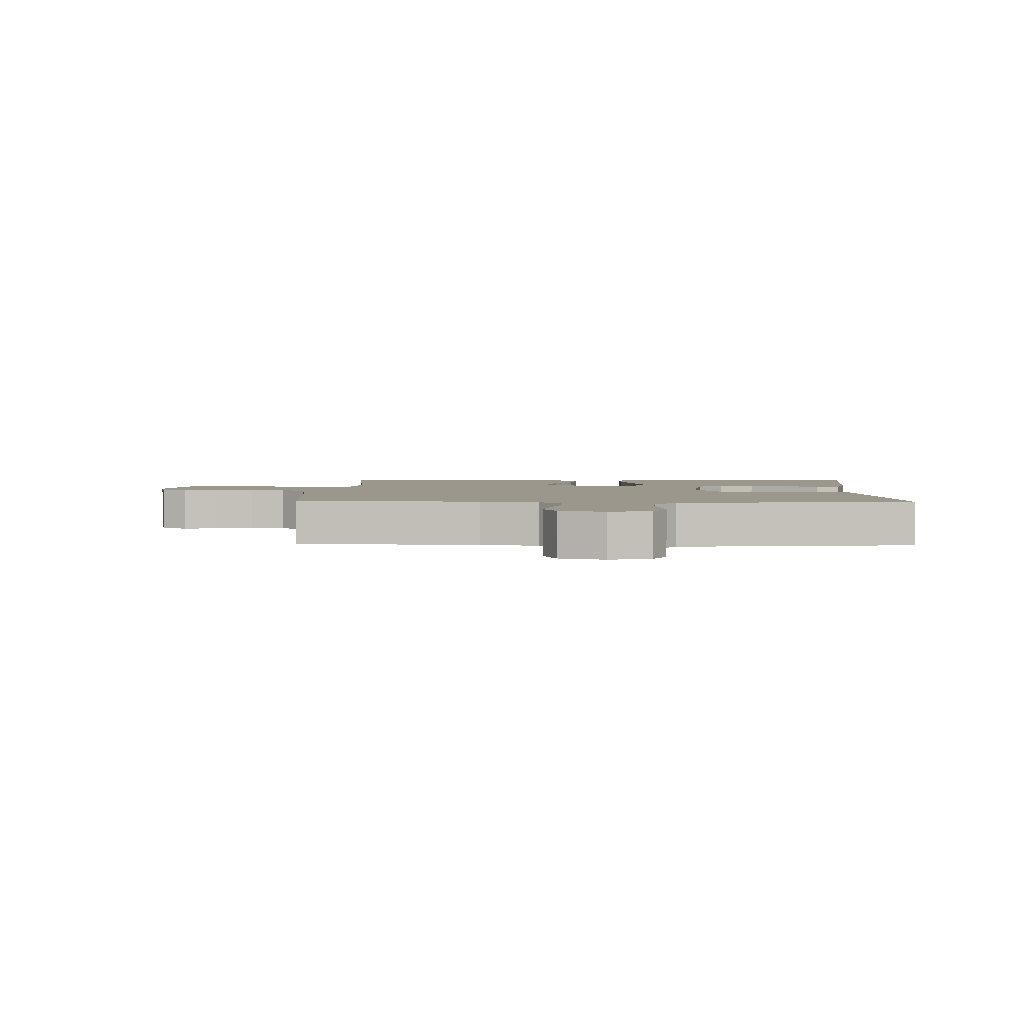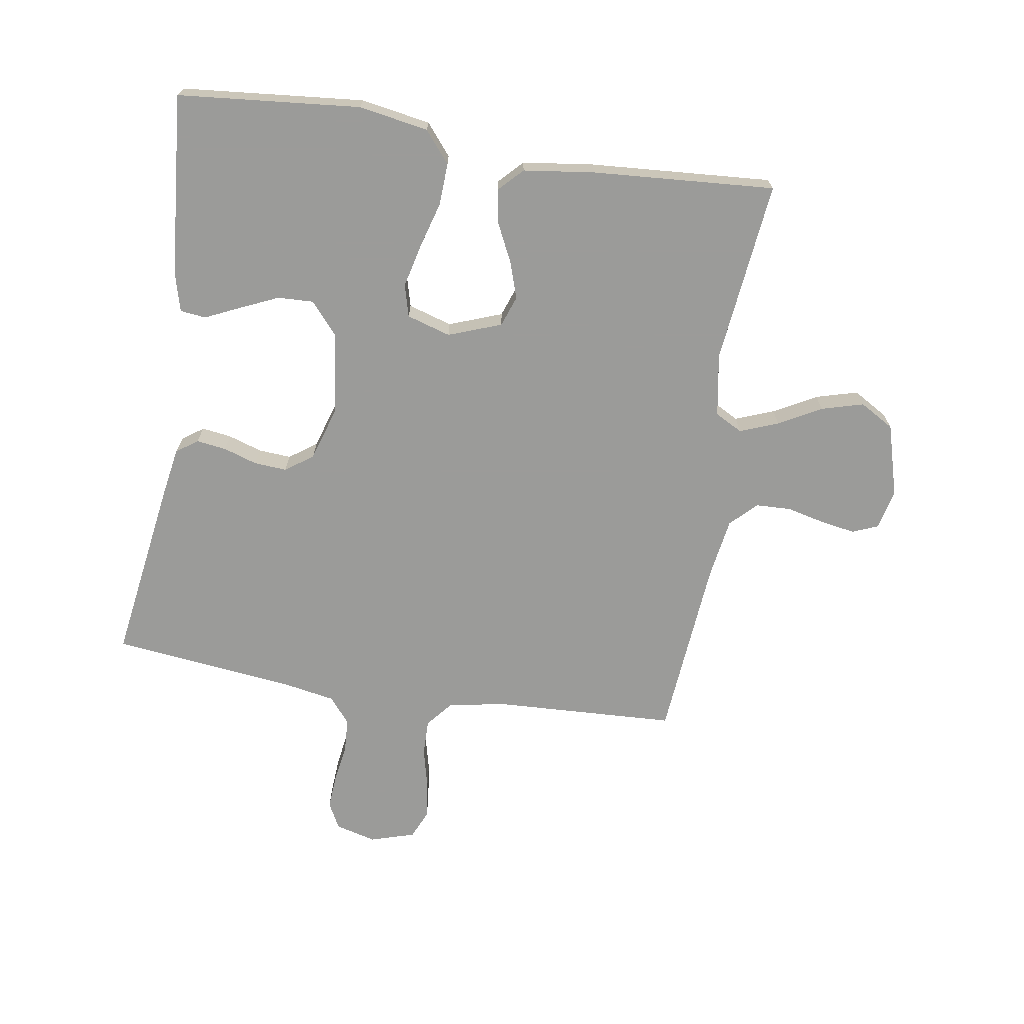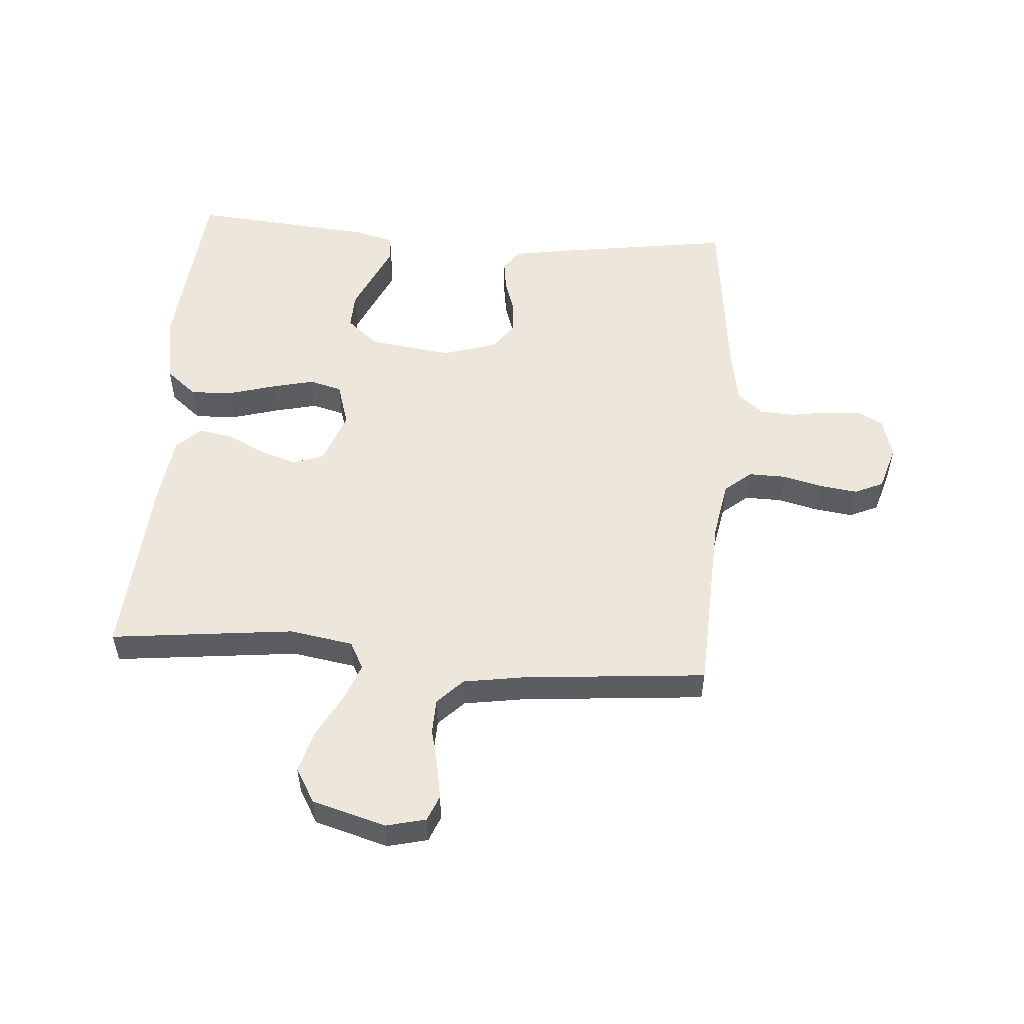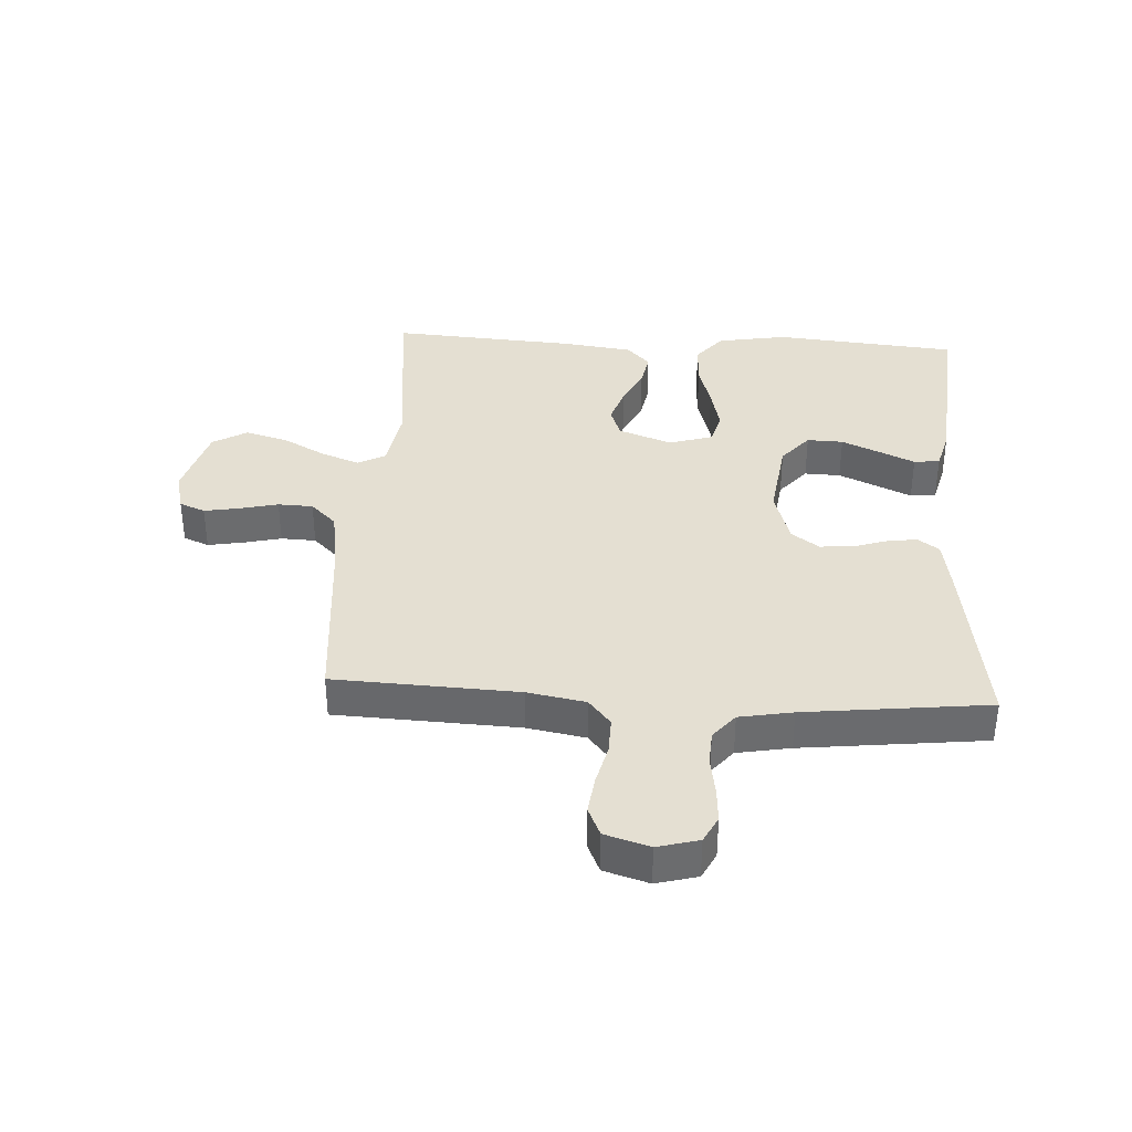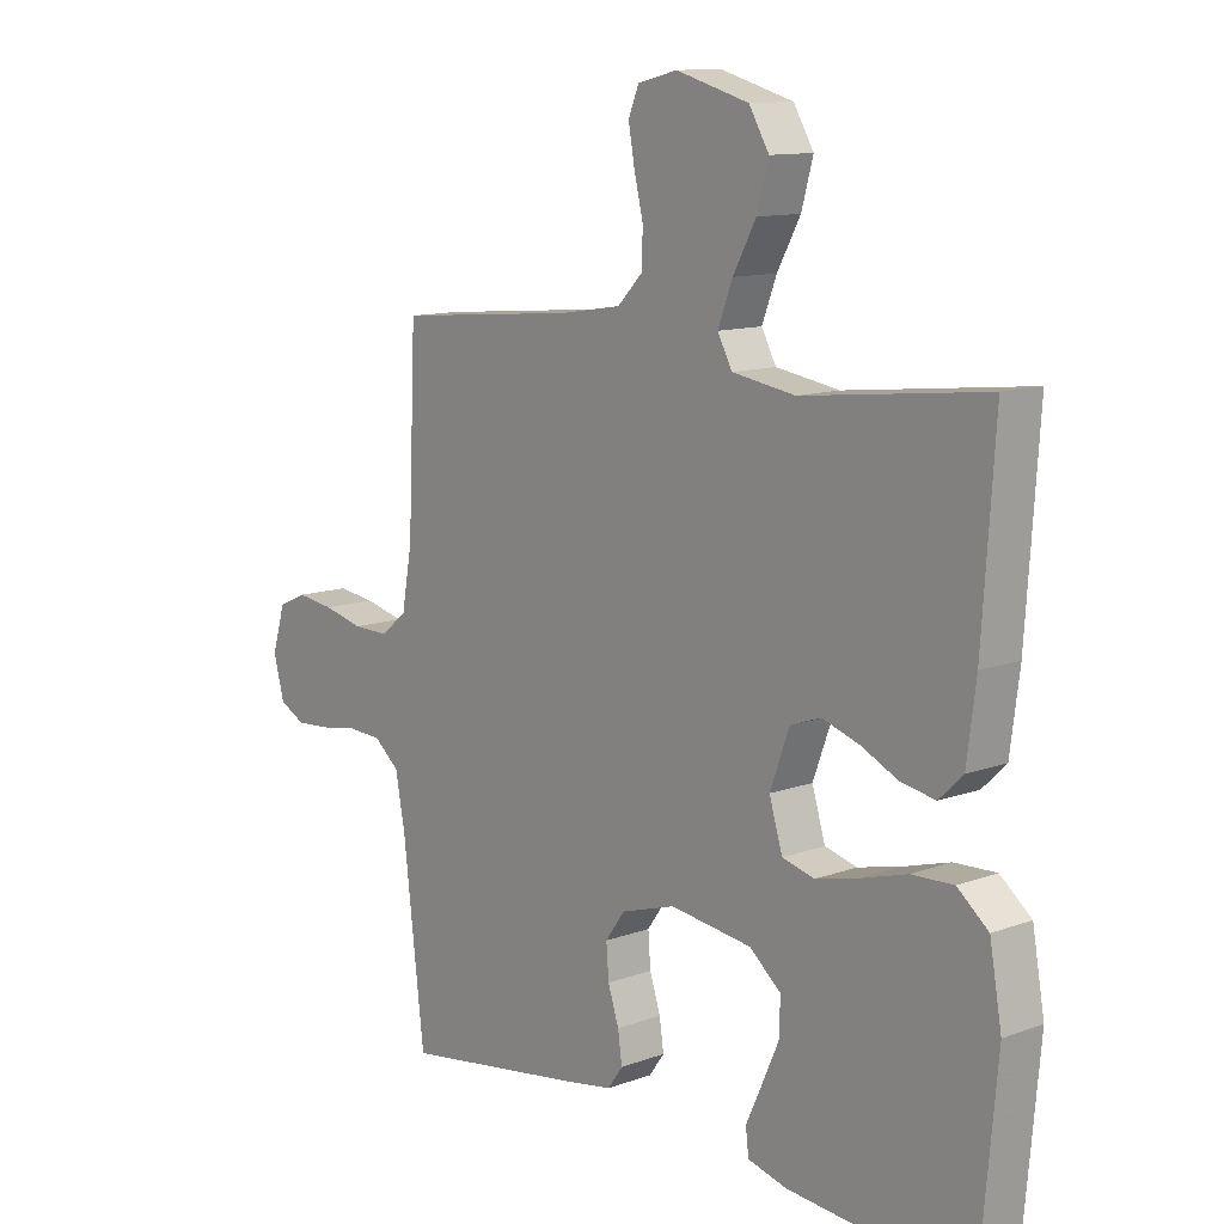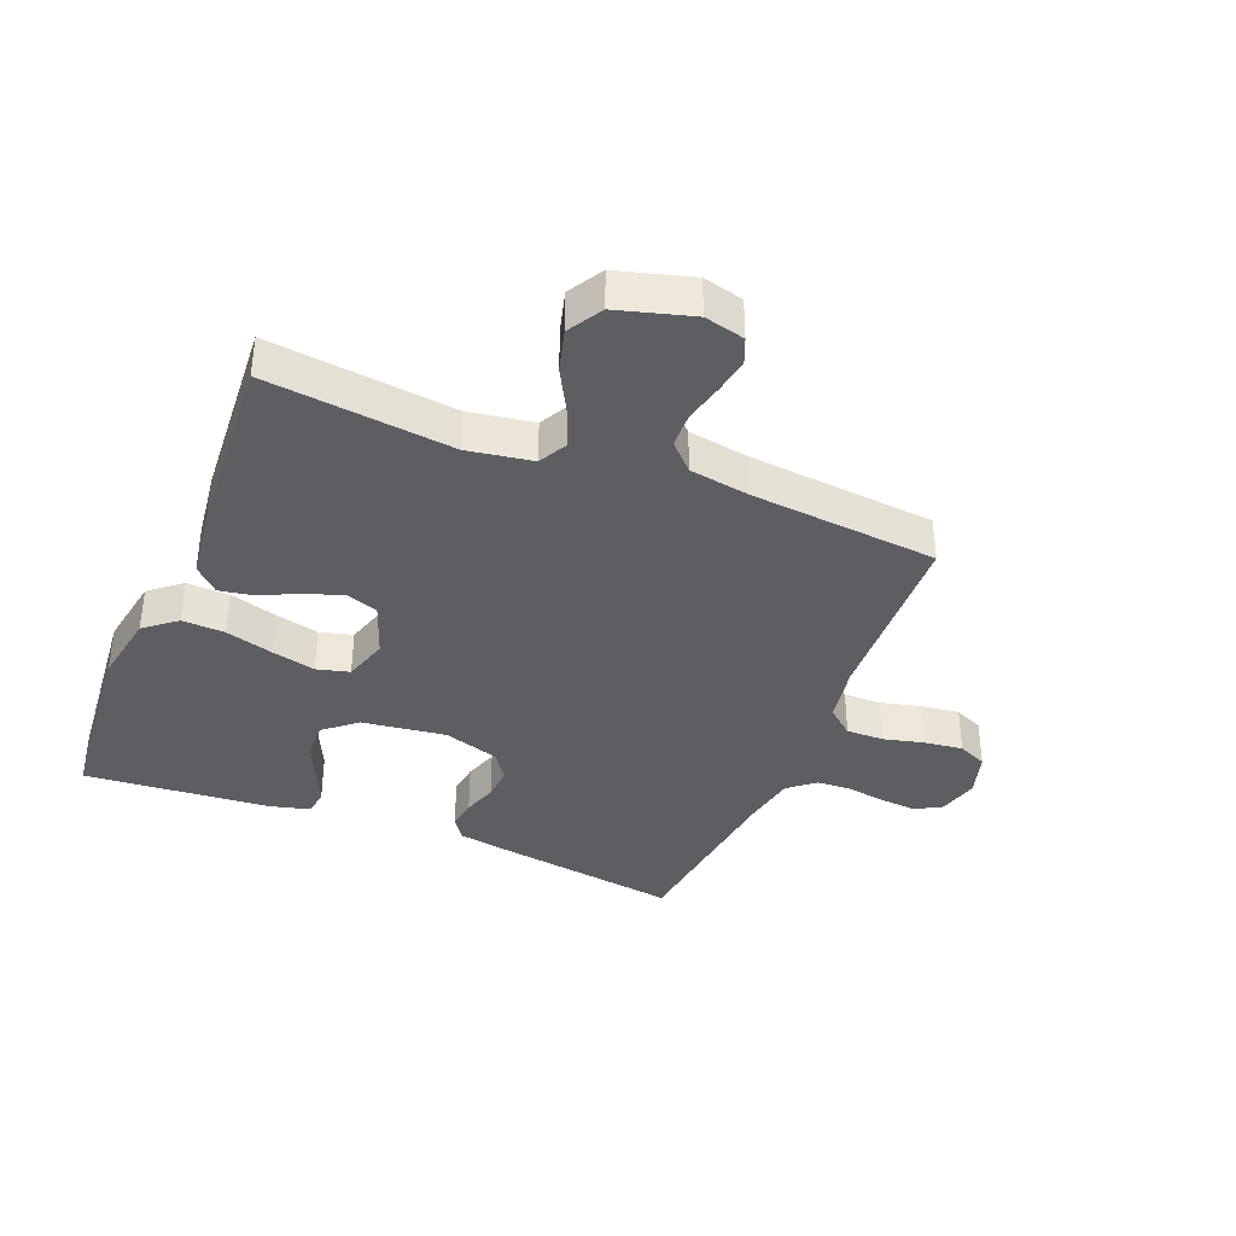
<metadata>
{"format":"obj","ext":"obj","renderer":"f3d","projection":"perspective","resolution":1024,"background":"white","views":[{"elev":2.9,"azim":91.8,"up":"+Y"},{"elev":-69.6,"azim":-98.9,"up":"+Y"},{"elev":53.4,"azim":4.4,"up":"+Y"},{"elev":36.9,"azim":93.4,"up":"+Y"},{"elev":11.7,"azim":-131.2,"up":"+Z"},{"elev":-37.5,"azim":-22.1,"up":"+Y"}]}
</metadata>
<code>
v 0.5 0.07 0.5
v 0.513 0.07 0.2
v 0.53 0.07 0.105
v 0.573 0.07 0.069
v 0.633 0.07 0.07
v 0.699 0.07 0.086
v 0.761 0.07 0.094
v 0.808 0.07 0.073
v 0.83 0.07 0
v 0.812 0.07 -0.067
v 0.769 0.07 -0.089
v 0.712 0.07 -0.085
v 0.649 0.07 -0.075
v 0.593 0.07 -0.078
v 0.551 0.07 -0.113
v 0.535 0.07 -0.2
v 0.5 0.07 -0.5
v 0.2 0.07 -0.455
v 0.118 0.07 -0.441
v 0.093 0.07 -0.406
v 0.1 0.07 -0.357
v 0.118 0.07 -0.302
v 0.122 0.07 -0.248
v 0.09 0.07 -0.203
v 0 0.07 -0.175
v -0.135 0.07 -0.193
v -0.187 0.07 -0.237
v -0.185 0.07 -0.296
v -0.157 0.07 -0.359
v -0.131 0.07 -0.416
v -0.136 0.07 -0.458
v -0.2 0.07 -0.475
v -0.5 0.07 -0.5
v -0.527 0.07 -0.2
v -0.507 0.07 -0.086
v -0.456 0.07 -0.044
v -0.387 0.07 -0.047
v -0.311 0.07 -0.069
v -0.24 0.07 -0.086
v -0.187 0.07 -0.072
v -0.165 0.07 0
v -0.197 0.07 0.087
v -0.247 0.07 0.105
v -0.308 0.07 0.085
v -0.37 0.07 0.055
v -0.426 0.07 0.045
v -0.465 0.07 0.083
v -0.48 0.07 0.2
v -0.5 0.07 0.5
v -0.2 0.07 0.466
v -0.096 0.07 0.483
v -0.072 0.07 0.528
v -0.096 0.07 0.591
v -0.134 0.07 0.661
v -0.153 0.07 0.73
v -0.12 0.07 0.786
v 0 0.07 0.82
v 0.065 0.07 0.804
v 0.082 0.07 0.762
v 0.072 0.07 0.705
v 0.057 0.07 0.642
v 0.059 0.07 0.585
v 0.1 0.07 0.543
v 0.2 0.07 0.527
v 0.5 0 0.5
v 0.513 0 0.2
v 0.53 0 0.105
v 0.573 0 0.069
v 0.633 0 0.07
v 0.699 0 0.086
v 0.761 0 0.094
v 0.808 0 0.073
v 0.83 0 0
v 0.812 0 -0.067
v 0.769 0 -0.089
v 0.712 0 -0.085
v 0.649 0 -0.075
v 0.593 0 -0.078
v 0.551 0 -0.113
v 0.535 0 -0.2
v 0.5 0 -0.5
v 0.2 0 -0.455
v 0.118 0 -0.441
v 0.093 0 -0.406
v 0.1 0 -0.357
v 0.118 0 -0.302
v 0.122 0 -0.248
v 0.09 0 -0.203
v 0 0 -0.175
v -0.135 0 -0.193
v -0.187 0 -0.237
v -0.185 0 -0.296
v -0.157 0 -0.359
v -0.131 0 -0.416
v -0.136 0 -0.458
v -0.2 0 -0.475
v -0.5 0 -0.5
v -0.527 0 -0.2
v -0.507 0 -0.086
v -0.456 0 -0.044
v -0.387 0 -0.047
v -0.311 0 -0.069
v -0.24 0 -0.086
v -0.187 0 -0.072
v -0.165 0 0
v -0.197 0 0.087
v -0.247 0 0.105
v -0.308 0 0.085
v -0.37 0 0.055
v -0.426 0 0.045
v -0.465 0 0.083
v -0.48 0 0.2
v -0.5 0 0.5
v -0.2 0 0.466
v -0.096 0 0.483
v -0.072 0 0.528
v -0.096 0 0.591
v -0.134 0 0.661
v -0.153 0 0.73
v -0.12 0 0.786
v 0 0 0.82
v 0.065 0 0.804
v 0.082 0 0.762
v 0.072 0 0.705
v 0.057 0 0.642
v 0.059 0 0.585
v 0.1 0 0.543
v 0.2 0 0.527
f 58 59 60 61
f 56 57 58 61
f 56 61 62
f 53 54 55 56
f 52 53 56 62
f 51 52 62 63
f 47 48 49 50
f 47 50 51
f 44 45 46 47
f 43 44 47 51
f 42 43 51 63
f 35 36 37 38
f 35 38 39
f 34 35 39
f 33 34 39 40
f 29 30 31 32
f 28 29 32 33
f 27 28 33
f 26 27 33 40
f 19 20 21 22
f 19 22 23
f 16 17 18 19
f 15 16 19 23
f 14 15 23 24
f 10 11 12 13
f 8 9 10 13
f 8 13 14
f 5 6 7 8
f 5 8 14 24
f 64 1 2
f 64 2 3
f 41 42 63 64
f 41 64 3
f 25 26 40 41
f 25 41 3 4
f 4 5 24 25
f 125 124 123 122
f 125 122 121 120
f 126 125 120
f 120 119 118 117
f 126 120 117 116
f 127 126 116 115
f 114 113 112 111
f 115 114 111
f 111 110 109 108
f 115 111 108 107
f 127 115 107 106
f 102 101 100 99
f 103 102 99
f 103 99 98
f 104 103 98 97
f 96 95 94 93
f 97 96 93 92
f 97 92 91
f 104 97 91 90
f 86 85 84 83
f 87 86 83
f 83 82 81 80
f 87 83 80 79
f 88 87 79 78
f 77 76 75 74
f 77 74 73 72
f 78 77 72
f 72 71 70 69
f 88 78 72 69
f 66 65 128
f 67 66 128
f 128 127 106 105
f 67 128 105
f 105 104 90 89
f 68 67 105 89
f 89 88 69 68
f 1 65 66 2
f 2 66 67 3
f 3 67 68 4
f 4 68 69 5
f 5 69 70 6
f 6 70 71 7
f 7 71 72 8
f 8 72 73 9
f 9 73 74 10
f 10 74 75 11
f 11 75 76 12
f 12 76 77 13
f 13 77 78 14
f 14 78 79 15
f 15 79 80 16
f 16 80 81 17
f 17 81 82 18
f 18 82 83 19
f 19 83 84 20
f 20 84 85 21
f 21 85 86 22
f 22 86 87 23
f 23 87 88 24
f 24 88 89 25
f 25 89 90 26
f 26 90 91 27
f 27 91 92 28
f 28 92 93 29
f 29 93 94 30
f 30 94 95 31
f 31 95 96 32
f 32 96 97 33
f 33 97 98 34
f 34 98 99 35
f 35 99 100 36
f 36 100 101 37
f 37 101 102 38
f 38 102 103 39
f 39 103 104 40
f 40 104 105 41
f 41 105 106 42
f 42 106 107 43
f 43 107 108 44
f 44 108 109 45
f 45 109 110 46
f 46 110 111 47
f 47 111 112 48
f 48 112 113 49
f 49 113 114 50
f 50 114 115 51
f 51 115 116 52
f 52 116 117 53
f 53 117 118 54
f 54 118 119 55
f 55 119 120 56
f 56 120 121 57
f 57 121 122 58
f 58 122 123 59
f 59 123 124 60
f 60 124 125 61
f 61 125 126 62
f 62 126 127 63
f 63 127 128 64
f 64 128 65 1

</code>
